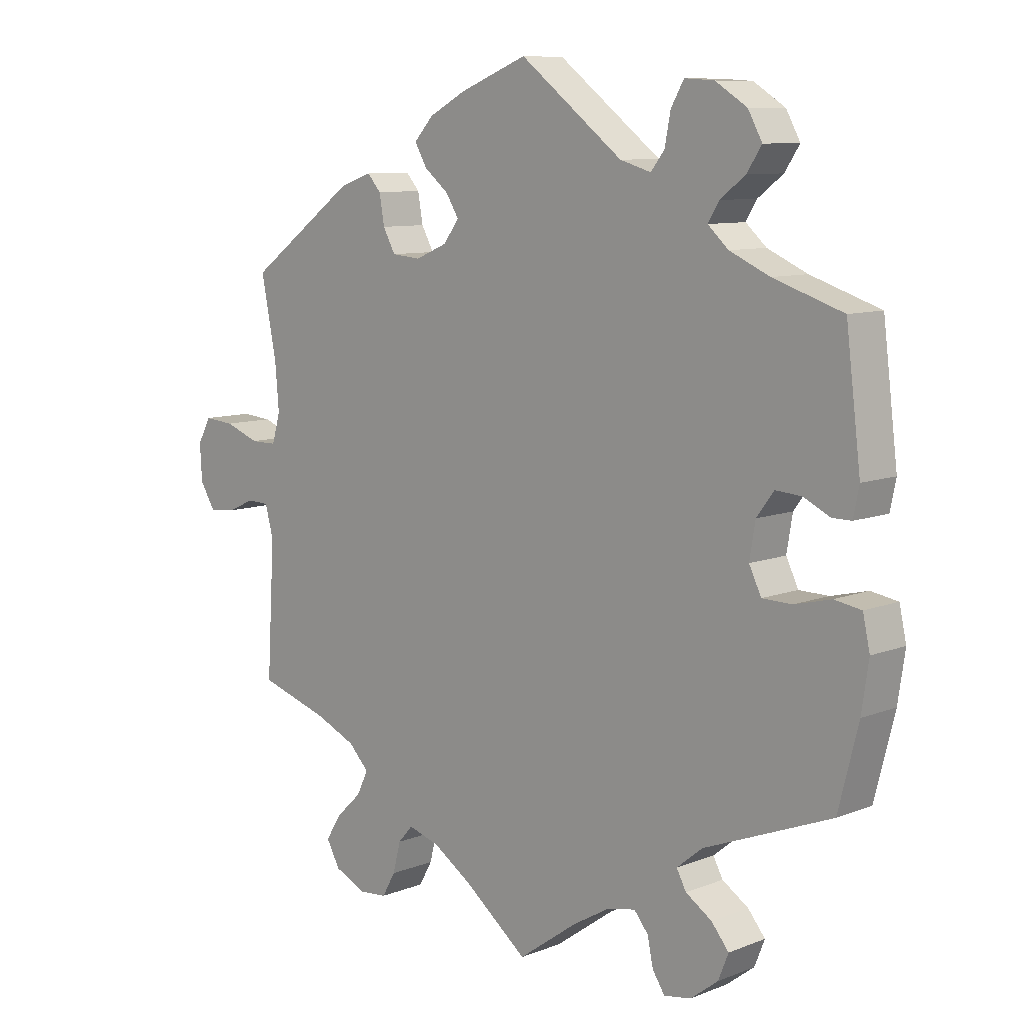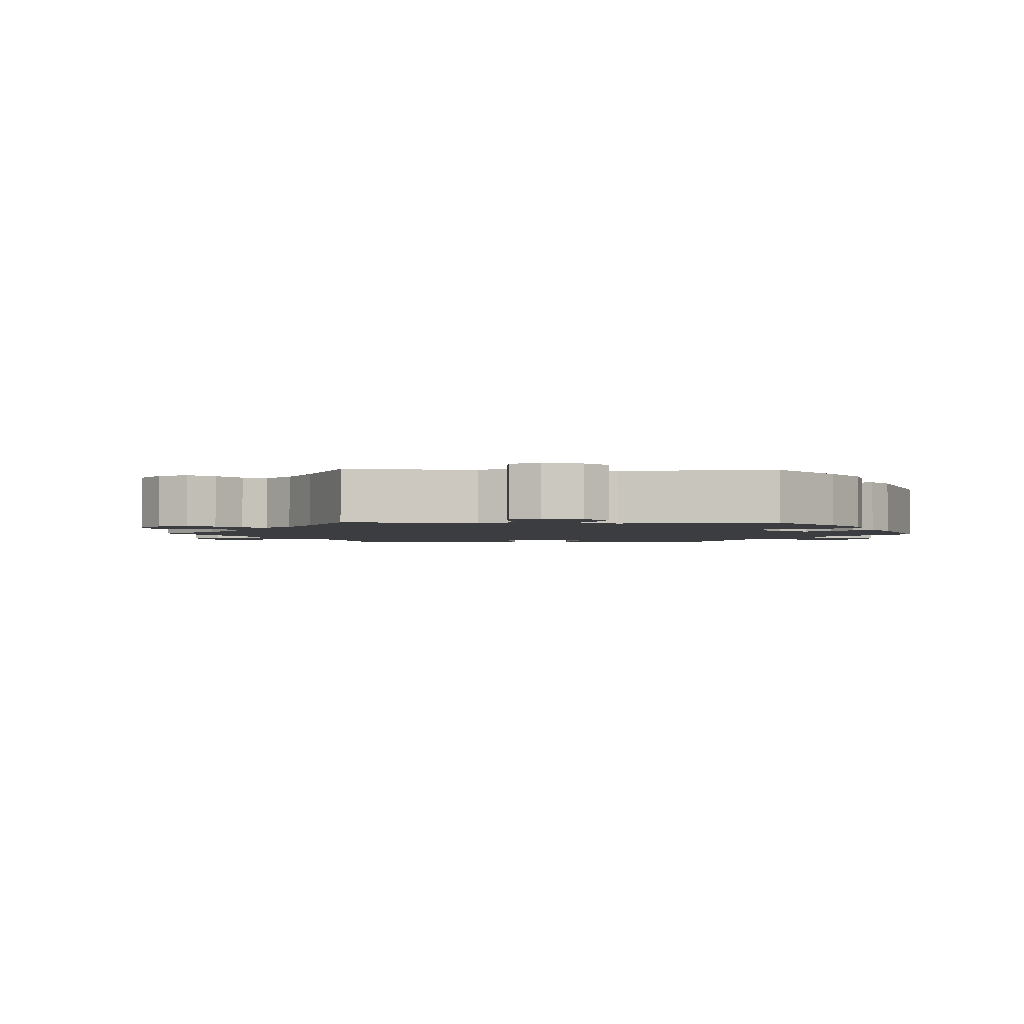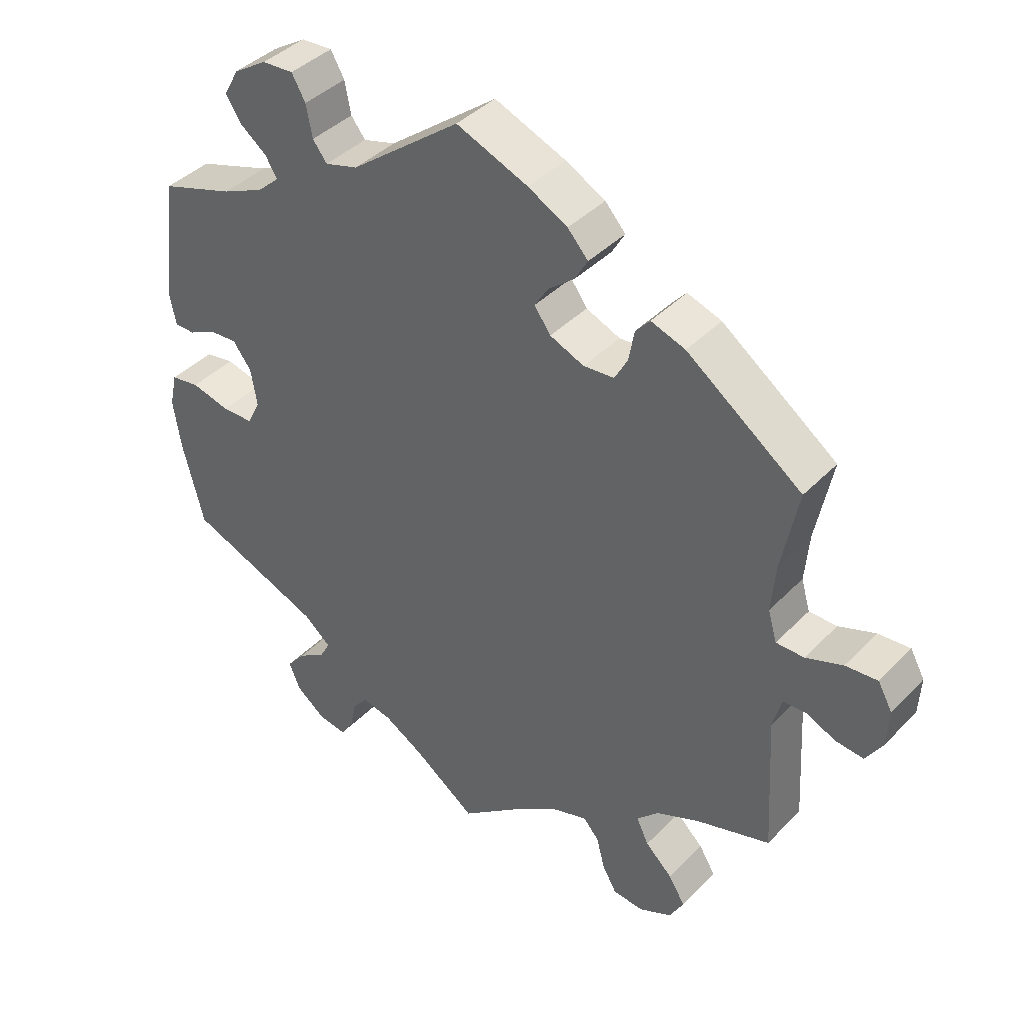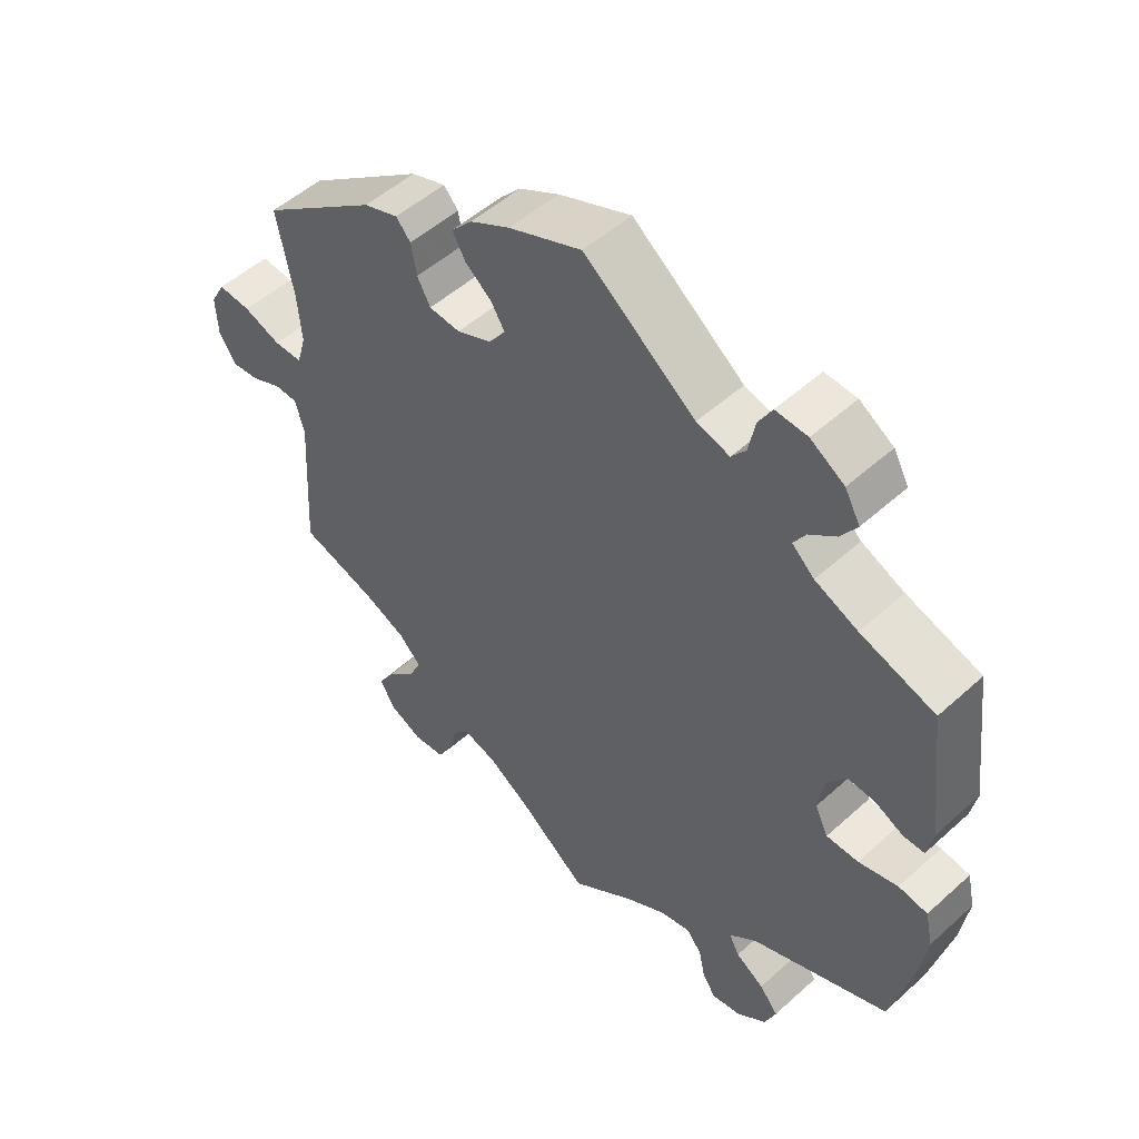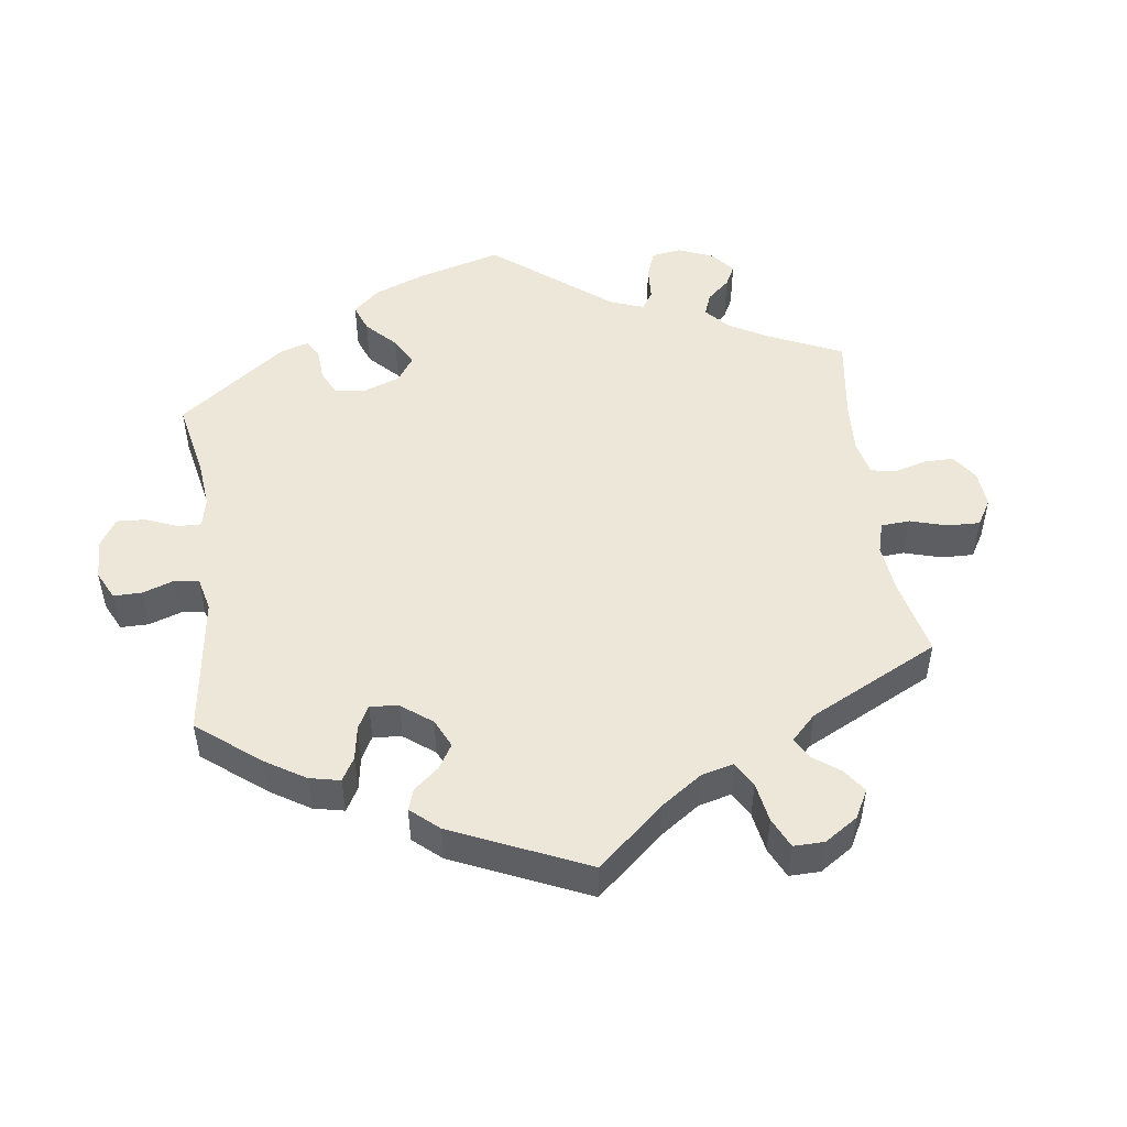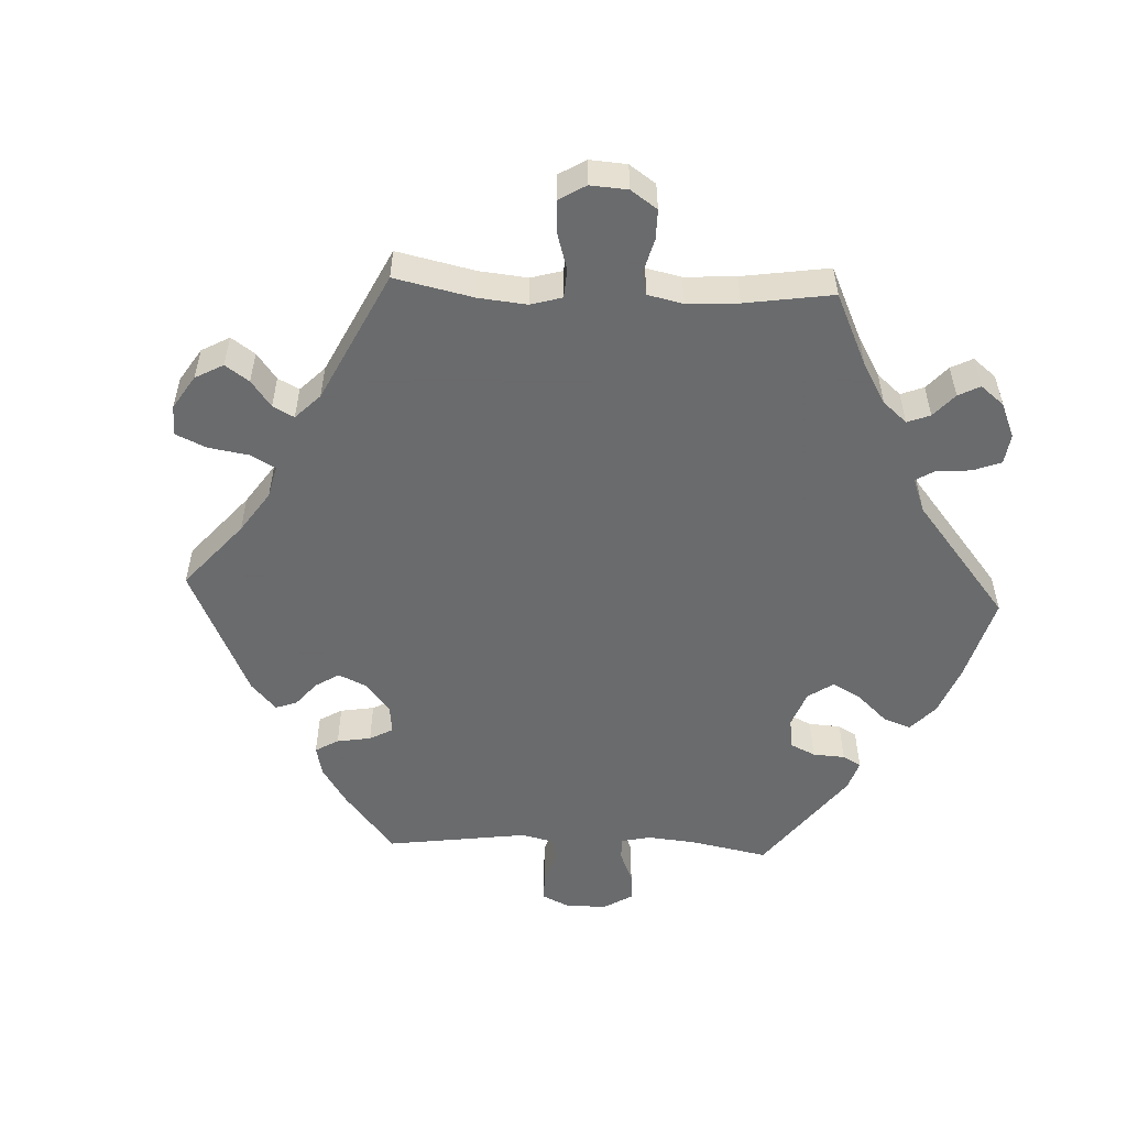
<metadata>
{"format":"obj","ext":"obj","renderer":"f3d","projection":"perspective","resolution":1024,"background":"white","views":[{"elev":9.2,"azim":-135.8,"up":"+Z"},{"elev":-2.3,"azim":-152.1,"up":"+Y"},{"elev":40.5,"azim":39.1,"up":"+Z"},{"elev":51.1,"azim":-134.5,"up":"+Z"},{"elev":49.7,"azim":52.3,"up":"+Y"},{"elev":-53.2,"azim":147.5,"up":"+Y"}]}
</metadata>
<code>
v 0.477 0.07 0.168
v 0.471 0.07 0.097
v 0.484 0.07 0.052
v 0.525 0.07 0.052
v 0.579 0.07 0.072
v 0.626 0.07 0.076
v 0.647 0.07 0.038
v 0.644 0.07 -0.018
v 0.62 0.07 -0.057
v 0.579 0.07 -0.053
v 0.536 0.07 -0.034
v 0.502 0.07 -0.035
v 0.489 0.07 -0.083
v 0.501 0.07 -0.289
v 0.392 0.07 -0.323
v 0.329 0.07 -0.351
v 0.297 0.07 -0.384
v 0.315 0.07 -0.421
v 0.355 0.07 -0.459
v 0.379 0.07 -0.498
v 0.358 0.07 -0.536
v 0.31 0.07 -0.559
v 0.265 0.07 -0.555
v 0.244 0.07 -0.518
v 0.232 0.07 -0.471
v 0.209 0.07 -0.445
v 0.16 0.07 -0.46
v 0.099 0.07 -0.5
v 0 0.07 -0.578
v -0.092 0.07 -0.512
v -0.15 0.07 -0.478
v -0.194 0.07 -0.469
v -0.216 0.07 -0.496
v -0.225 0.07 -0.539
v -0.244 0.07 -0.568
v -0.286 0.07 -0.561
v -0.329 0.07 -0.528
v -0.345 0.07 -0.488
v -0.318 0.07 -0.455
v -0.277 0.07 -0.428
v -0.262 0.07 -0.4
v -0.302 0.07 -0.367
v -0.5 0.07 -0.289
v -0.531 0.07 -0.166
v -0.542 0.07 -0.092
v -0.531 0.07 -0.042
v -0.489 0.07 -0.035
v -0.432 0.07 -0.049
v -0.386 0.07 -0.048
v -0.367 0.07 -0.009
v -0.376 0.07 0.045
v -0.403 0.07 0.081
v -0.443 0.07 0.078
v -0.484 0.07 0.058
v -0.514 0.07 0.058
v -0.523 0.07 0.102
v -0.5 0.07 0.289
v -0.392 0.07 0.325
v -0.33 0.07 0.353
v -0.298 0.07 0.382
v -0.315 0.07 0.41
v -0.354 0.07 0.44
v -0.377 0.07 0.475
v -0.355 0.07 0.515
v -0.306 0.07 0.546
v -0.26 0.07 0.549
v -0.24 0.07 0.514
v -0.231 0.07 0.467
v -0.21 0.07 0.44
v -0.162 0.07 0.454
v -0.001 0.07 0.578
v 0.104 0.07 0.536
v 0.162 0.07 0.505
v 0.192 0.07 0.472
v 0.173 0.07 0.439
v 0.135 0.07 0.408
v 0.115 0.07 0.376
v 0.139 0.07 0.343
v 0.189 0.07 0.322
v 0.234 0.07 0.326
v 0.253 0.07 0.361
v 0.261 0.07 0.406
v 0.282 0.07 0.43
v 0.332 0.07 0.413
v 0.501 0.07 0.29
v 0.477 0 0.168
v 0.471 0 0.097
v 0.484 0 0.052
v 0.525 0 0.052
v 0.579 0 0.072
v 0.626 0 0.076
v 0.647 0 0.038
v 0.644 0 -0.018
v 0.62 0 -0.057
v 0.579 0 -0.053
v 0.536 0 -0.034
v 0.502 0 -0.035
v 0.489 0 -0.083
v 0.501 0 -0.289
v 0.392 0 -0.323
v 0.329 0 -0.351
v 0.297 0 -0.384
v 0.315 0 -0.421
v 0.355 0 -0.459
v 0.379 0 -0.498
v 0.358 0 -0.536
v 0.31 0 -0.559
v 0.265 0 -0.555
v 0.244 0 -0.518
v 0.232 0 -0.471
v 0.209 0 -0.445
v 0.16 0 -0.46
v 0.099 0 -0.5
v 0 0 -0.578
v -0.092 0 -0.512
v -0.15 0 -0.478
v -0.194 0 -0.469
v -0.216 0 -0.496
v -0.225 0 -0.539
v -0.244 0 -0.568
v -0.286 0 -0.561
v -0.329 0 -0.528
v -0.345 0 -0.488
v -0.318 0 -0.455
v -0.277 0 -0.428
v -0.262 0 -0.4
v -0.302 0 -0.367
v -0.5 0 -0.289
v -0.531 0 -0.166
v -0.542 0 -0.092
v -0.531 0 -0.042
v -0.489 0 -0.035
v -0.432 0 -0.049
v -0.386 0 -0.048
v -0.367 0 -0.009
v -0.376 0 0.045
v -0.403 0 0.081
v -0.443 0 0.078
v -0.484 0 0.058
v -0.514 0 0.058
v -0.523 0 0.102
v -0.5 0 0.289
v -0.392 0 0.325
v -0.33 0 0.353
v -0.298 0 0.382
v -0.315 0 0.41
v -0.354 0 0.44
v -0.377 0 0.475
v -0.355 0 0.515
v -0.306 0 0.546
v -0.26 0 0.549
v -0.24 0 0.514
v -0.231 0 0.467
v -0.21 0 0.44
v -0.162 0 0.454
v -0.001 0 0.578
v 0.104 0 0.536
v 0.162 0 0.505
v 0.192 0 0.472
v 0.173 0 0.439
v 0.135 0 0.408
v 0.115 0 0.376
v 0.139 0 0.343
v 0.189 0 0.322
v 0.234 0 0.326
v 0.253 0 0.361
v 0.261 0 0.406
v 0.282 0 0.43
v 0.332 0 0.413
v 0.501 0 0.29
f 84 85 1
f 81 82 83 84
f 80 81 84 1
f 79 80 1 2
f 78 79 2 3
f 73 74 75 76
f 73 76 77
f 70 71 72 73
f 69 70 73 77
f 65 66 67 68
f 65 68 69
f 64 65 69
f 61 62 63 64
f 60 61 64 69
f 59 60 69 77
f 55 56 57 58
f 53 54 55 58
f 52 53 58 59
f 51 52 59 77
f 45 46 47 48
f 45 48 49
f 42 43 44 45
f 41 42 45 49
f 37 38 39 40
f 37 40 41
f 36 37 41
f 33 34 35 36
f 32 33 36 41
f 31 32 41 49
f 28 29 30
f 27 28 30 31
f 26 27 31 49
f 22 23 24 25
f 22 25 26
f 21 22 26
f 18 19 20 21
f 17 18 21 26
f 16 17 26 49
f 13 14 15
f 12 13 15 16
f 8 9 10 11
f 8 11 12
f 7 8 12
f 4 5 6 7
f 3 4 7 12
f 78 3 12 16
f 50 51 77 78
f 16 49 50 78
f 86 170 169
f 169 168 167 166
f 86 169 166 165
f 87 86 165 164
f 88 87 164 163
f 161 160 159 158
f 162 161 158
f 158 157 156 155
f 162 158 155 154
f 153 152 151 150
f 154 153 150
f 154 150 149
f 149 148 147 146
f 154 149 146 145
f 162 154 145 144
f 143 142 141 140
f 143 140 139 138
f 144 143 138 137
f 162 144 137 136
f 133 132 131 130
f 134 133 130
f 130 129 128 127
f 134 130 127 126
f 125 124 123 122
f 126 125 122
f 126 122 121
f 121 120 119 118
f 126 121 118 117
f 134 126 117 116
f 115 114 113
f 116 115 113 112
f 134 116 112 111
f 110 109 108 107
f 111 110 107
f 111 107 106
f 106 105 104 103
f 111 106 103 102
f 134 111 102 101
f 100 99 98
f 101 100 98 97
f 96 95 94 93
f 97 96 93
f 97 93 92
f 92 91 90 89
f 97 92 89 88
f 101 97 88 163
f 163 162 136 135
f 163 135 134 101
f 1 86 87 2
f 2 87 88 3
f 3 88 89 4
f 4 89 90 5
f 5 90 91 6
f 6 91 92 7
f 7 92 93 8
f 8 93 94 9
f 9 94 95 10
f 10 95 96 11
f 11 96 97 12
f 12 97 98 13
f 13 98 99 14
f 14 99 100 15
f 15 100 101 16
f 16 101 102 17
f 17 102 103 18
f 18 103 104 19
f 19 104 105 20
f 20 105 106 21
f 21 106 107 22
f 22 107 108 23
f 23 108 109 24
f 24 109 110 25
f 25 110 111 26
f 26 111 112 27
f 27 112 113 28
f 28 113 114 29
f 29 114 115 30
f 30 115 116 31
f 31 116 117 32
f 32 117 118 33
f 33 118 119 34
f 34 119 120 35
f 35 120 121 36
f 36 121 122 37
f 37 122 123 38
f 38 123 124 39
f 39 124 125 40
f 40 125 126 41
f 41 126 127 42
f 42 127 128 43
f 43 128 129 44
f 44 129 130 45
f 45 130 131 46
f 46 131 132 47
f 47 132 133 48
f 48 133 134 49
f 49 134 135 50
f 50 135 136 51
f 51 136 137 52
f 52 137 138 53
f 53 138 139 54
f 54 139 140 55
f 55 140 141 56
f 56 141 142 57
f 57 142 143 58
f 58 143 144 59
f 59 144 145 60
f 60 145 146 61
f 61 146 147 62
f 62 147 148 63
f 63 148 149 64
f 64 149 150 65
f 65 150 151 66
f 66 151 152 67
f 67 152 153 68
f 68 153 154 69
f 69 154 155 70
f 70 155 156 71
f 71 156 157 72
f 72 157 158 73
f 73 158 159 74
f 74 159 160 75
f 75 160 161 76
f 76 161 162 77
f 77 162 163 78
f 78 163 164 79
f 79 164 165 80
f 80 165 166 81
f 81 166 167 82
f 82 167 168 83
f 83 168 169 84
f 84 169 170 85
f 85 170 86 1

</code>
